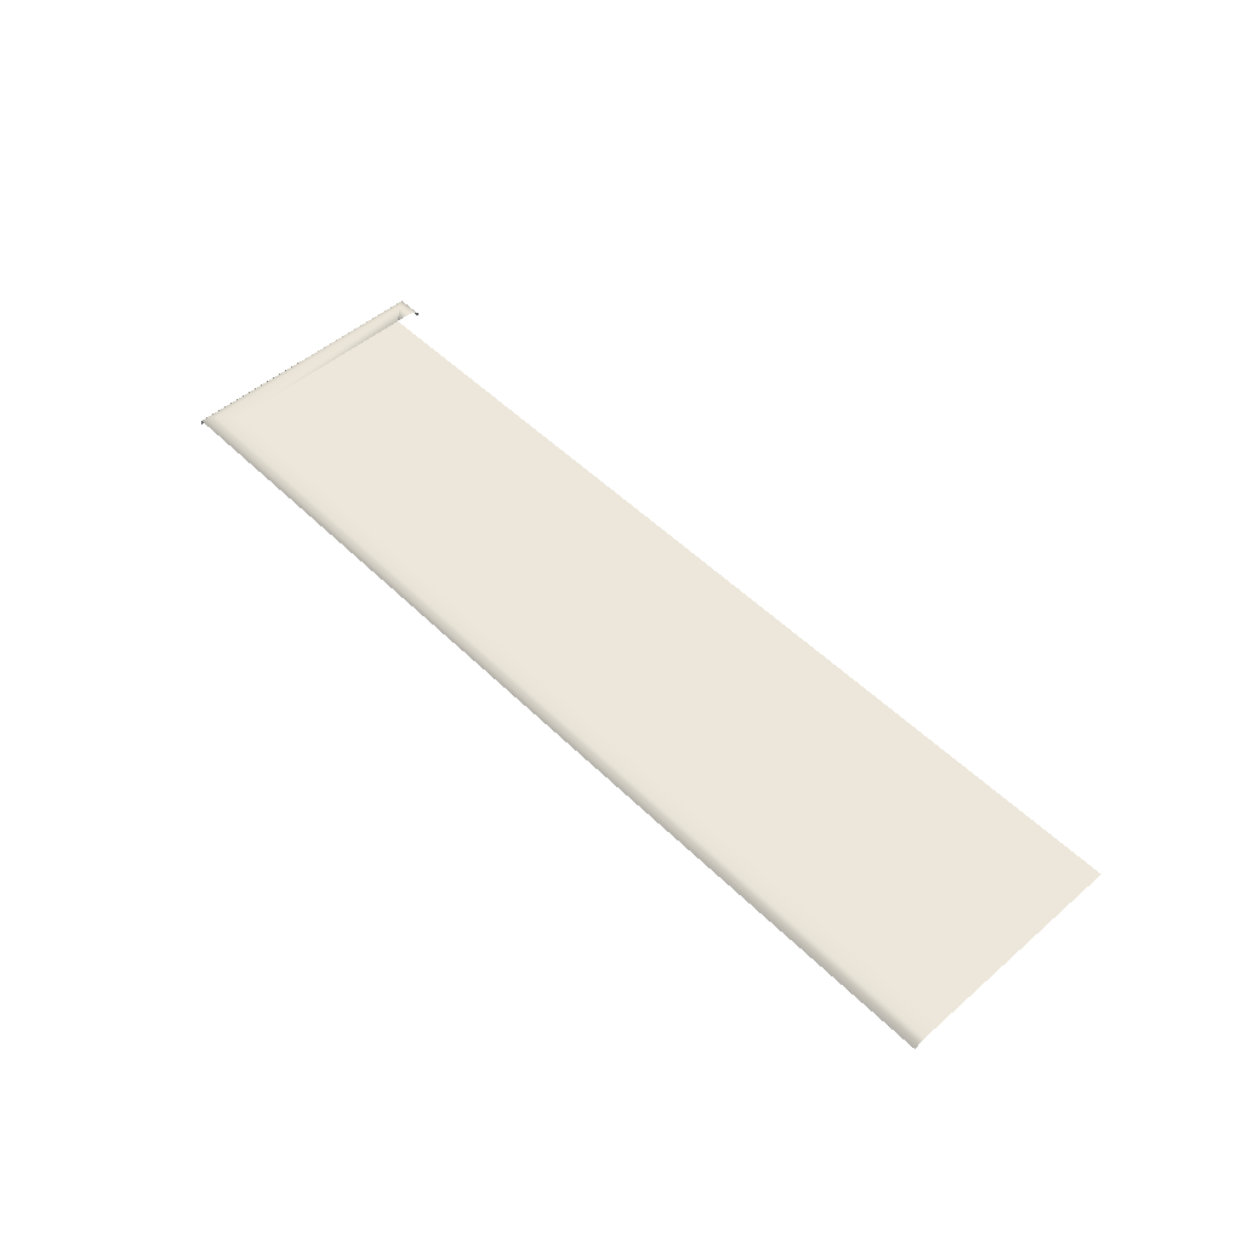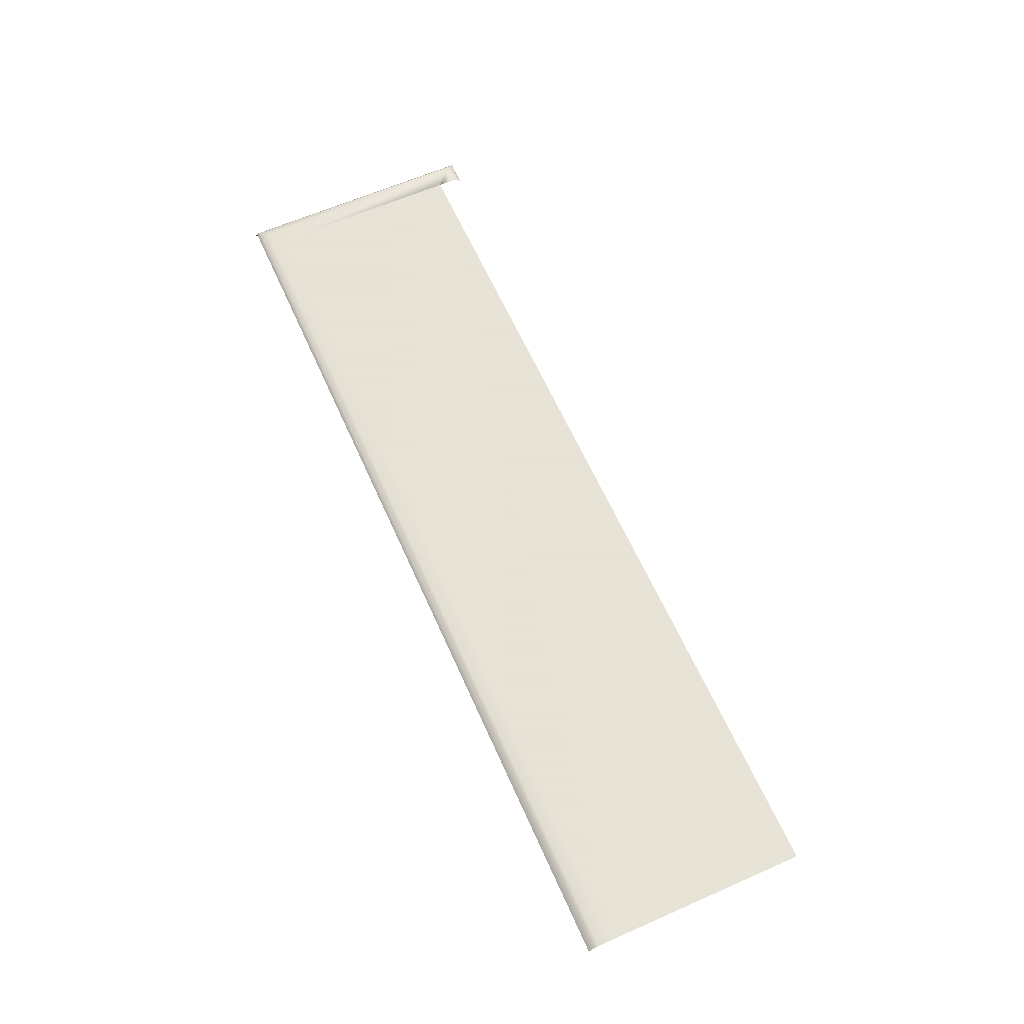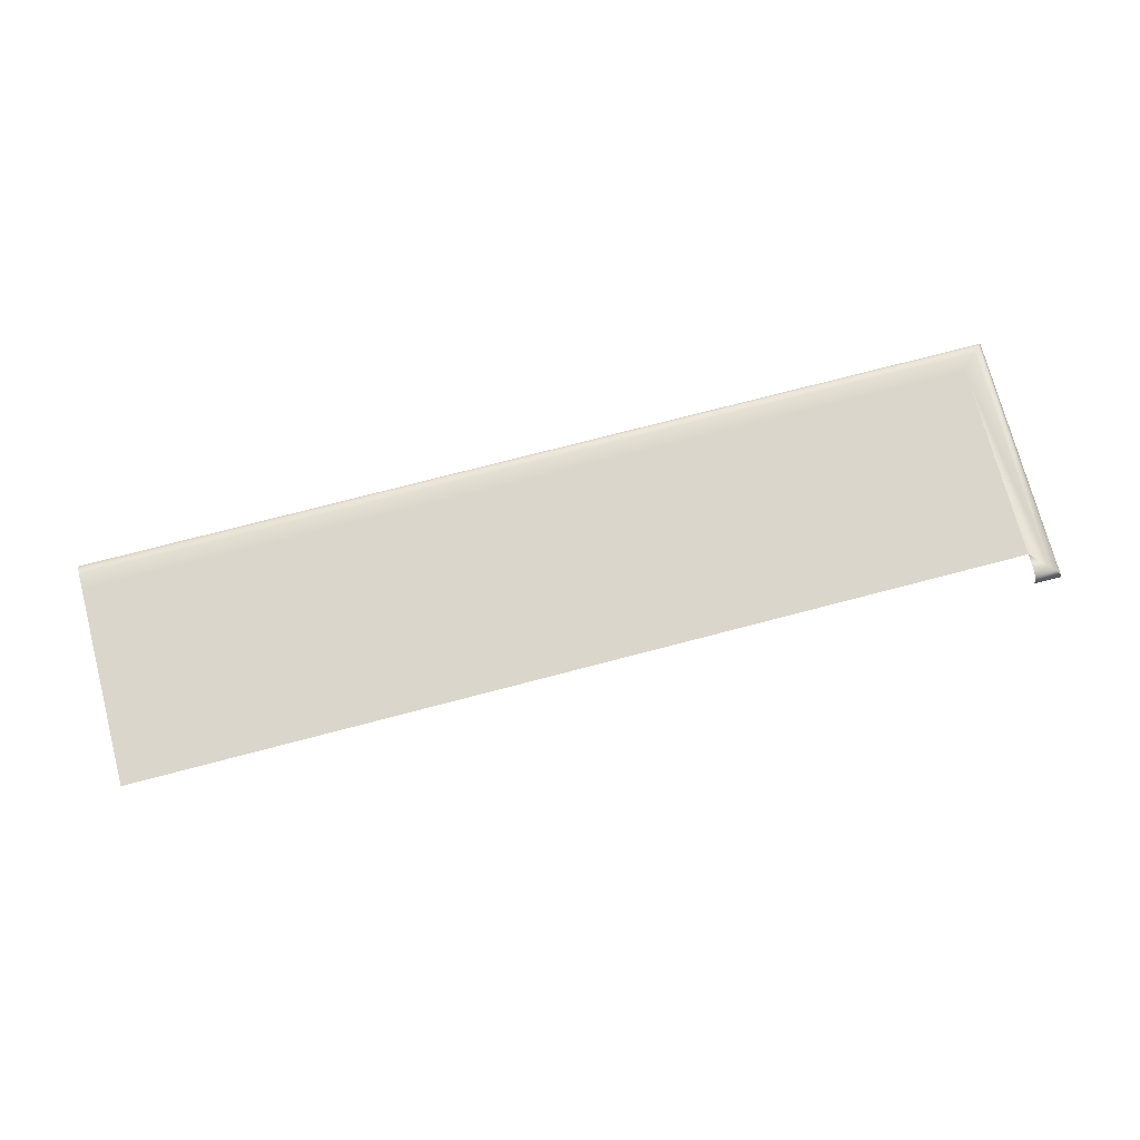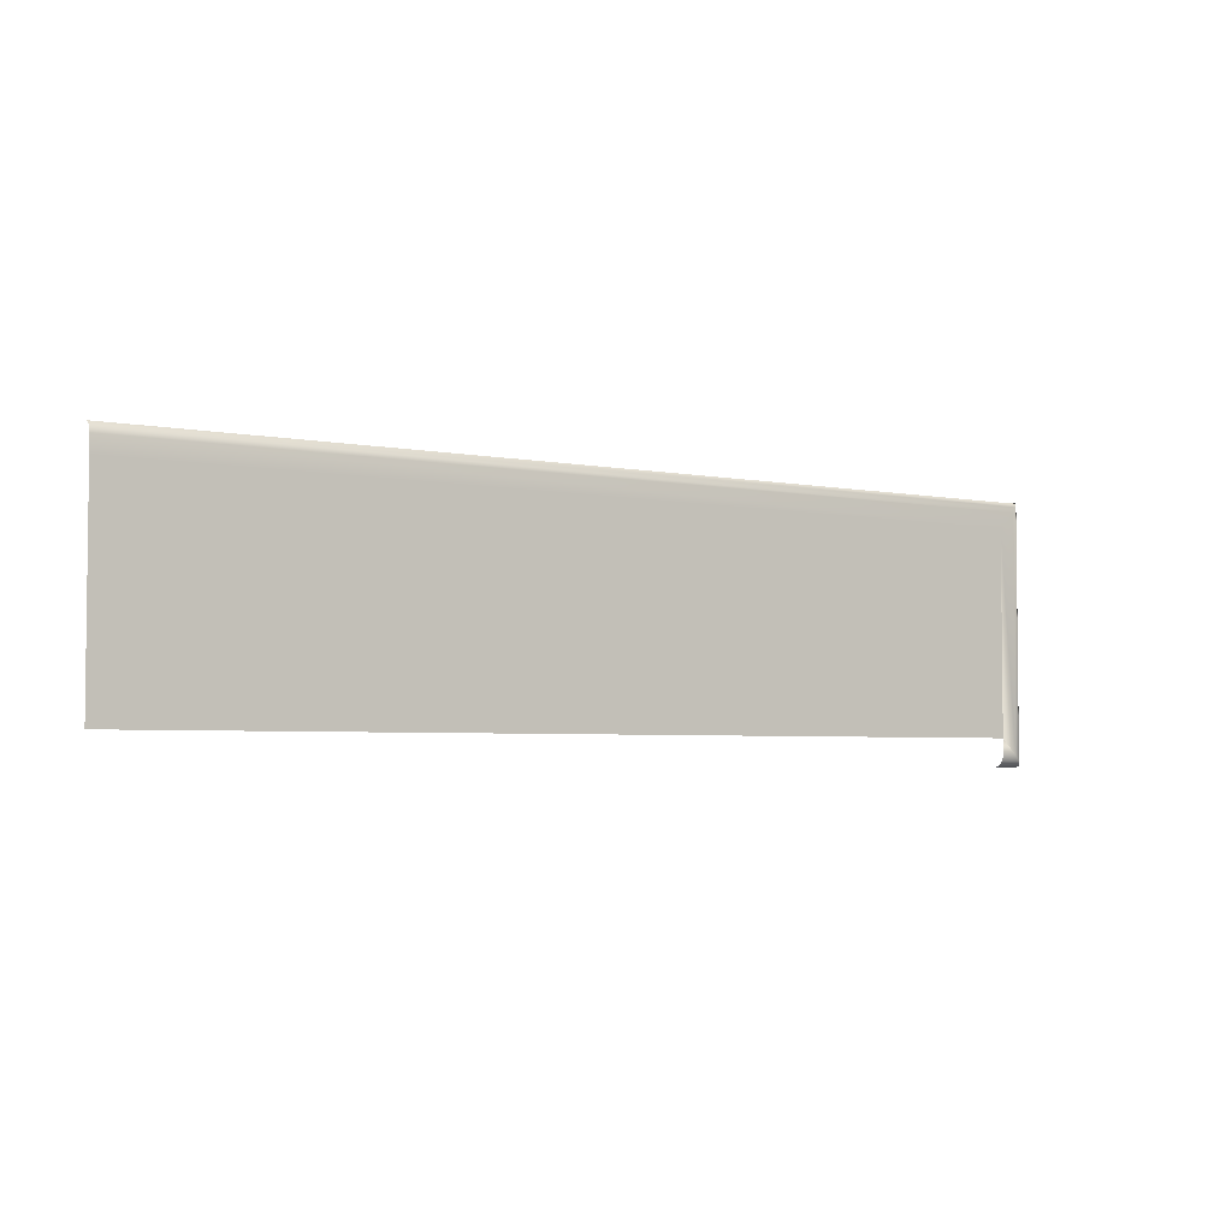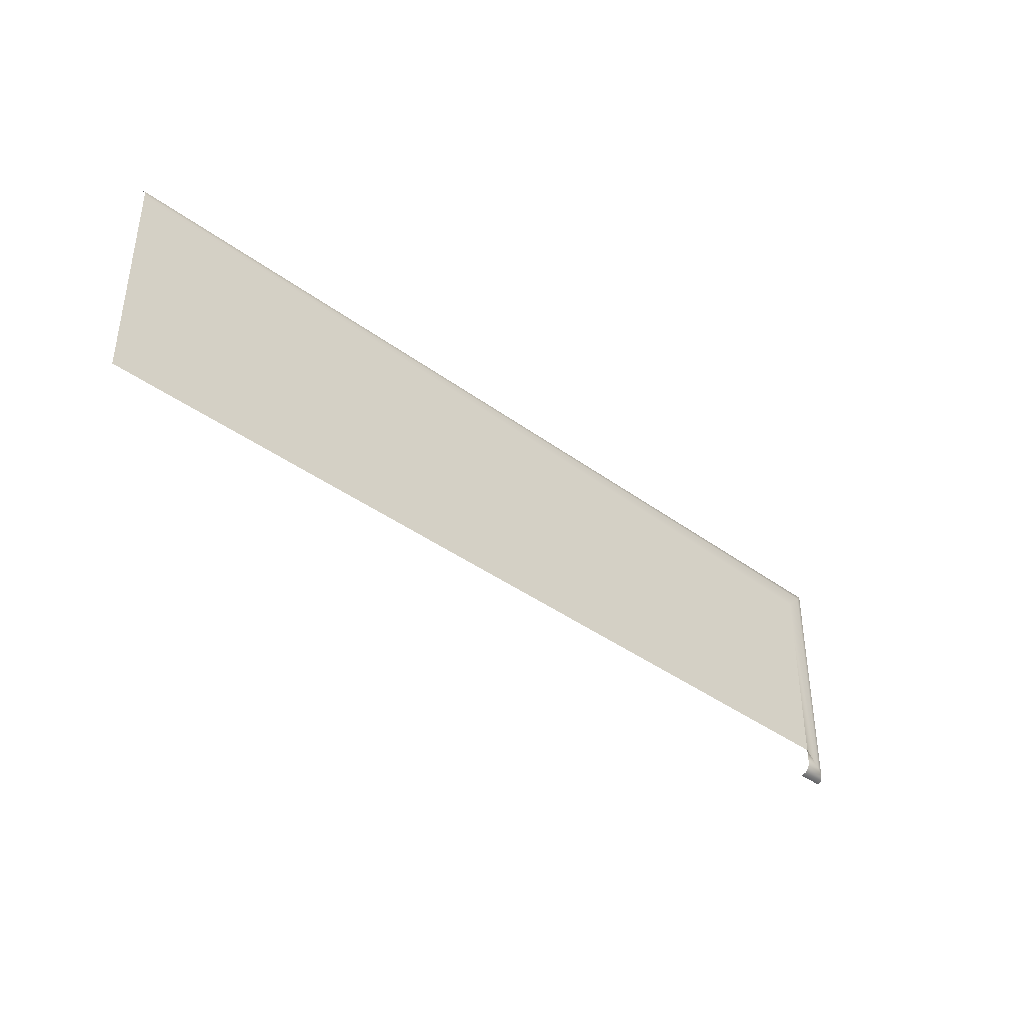
<metadata>
{"format":"obj","ext":"obj","renderer":"f3d","projection":"perspective","resolution":1024,"background":"white","views":[{"elev":50.9,"azim":46.8,"up":"+Y"},{"elev":62.8,"azim":66.0,"up":"+Y"},{"elev":73.6,"azim":165.3,"up":"+Y"},{"elev":-3.9,"azim":146.3,"up":"+Z"},{"elev":-39.5,"azim":137.4,"up":"+Z"}]}
</metadata>
<code>
v 0.5268 1.203 -2.773
v 0.5268 1.203 -2.337
v 2.495 1.203 -2.337
v 0.5268 1.203 -2.337
v 0.5268 1.203 -2.773
v 0.4918 1.203 -2.808
v 0.4918 1.203 -2.808
v 0.5268 1.203 -2.773
v 0.5268 1.203 -2.773
v 2.495 1.191 -2.28
v 2.495 1.2 -2.29
v 0.4793 1.2 -2.29
v 2.495 1.203 -2.302
v 0.4918 1.203 -2.302
v 0.4668 1.178 -2.277
v 0.4702 1.191 -2.28
v 0.4702 1.191 -2.83
v 0.4793 1.2 -2.29
v 0.4793 1.2 -2.821
v 0.4918 1.203 -2.302
v 0.5268 1.178 -2.833
v 0.4668 1.178 -2.833
v 0.4702 1.191 -2.83
v 0.5268 1.191 -2.83
v 0.4793 1.2 -2.821
v 0.5268 1.2 -2.821
v 0.5268 1.203 -2.337
v 2.495 1.203 -2.773
v 0.5268 1.203 -2.808
v 0.4702 1.191 -2.28
v 0.4668 1.178 -2.833
v 2.495 1.203 -2.337
f 1 2 3
f 4 5 6
f 7 8 9
f 10 11 12
f 11 13 14
f 15 16 17
f 16 18 19
f 18 20 6
f 21 22 23
f 24 23 25
f 26 25 7
f 27 14 13
f 28 1 3
f 20 4 6
f 29 7 9
f 30 10 12
f 12 11 14
f 31 15 17
f 17 16 19
f 19 18 6
f 24 21 23
f 26 24 25
f 29 26 7
f 32 27 13

</code>
